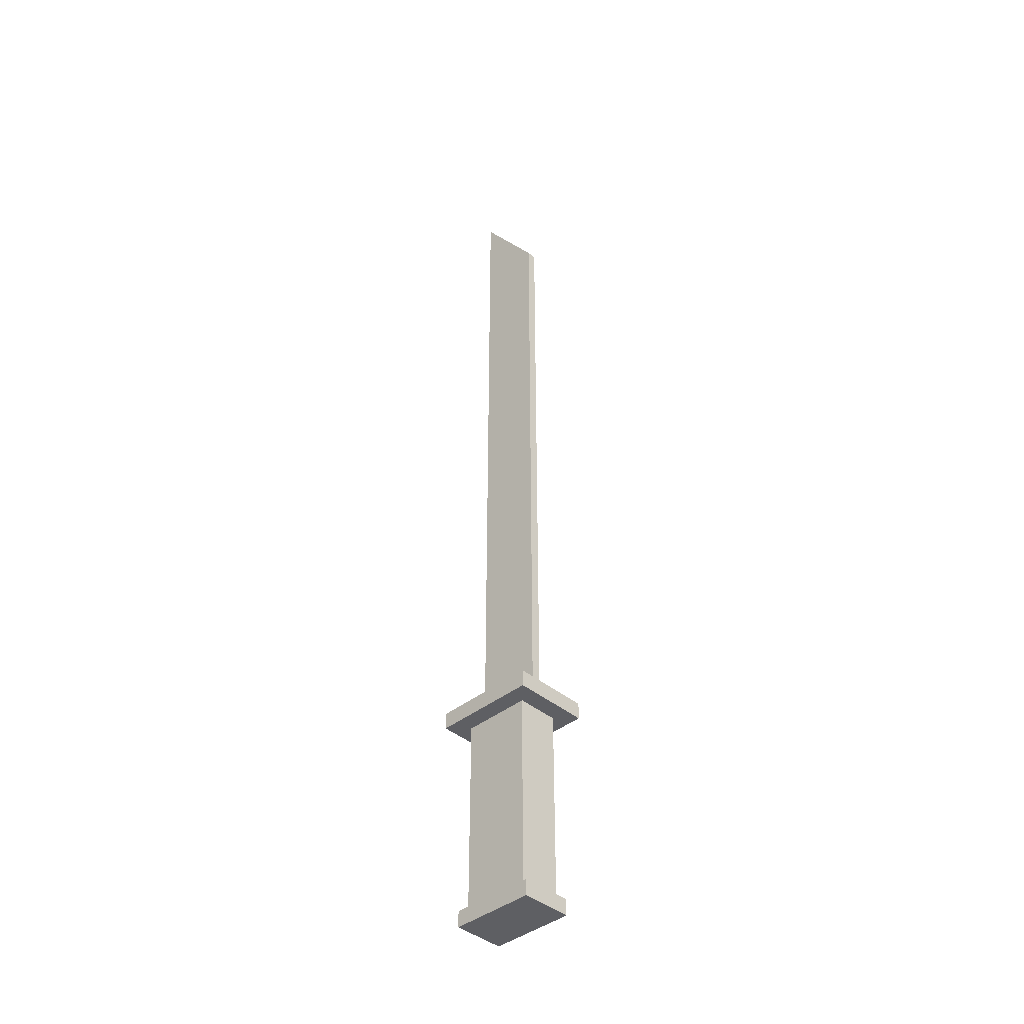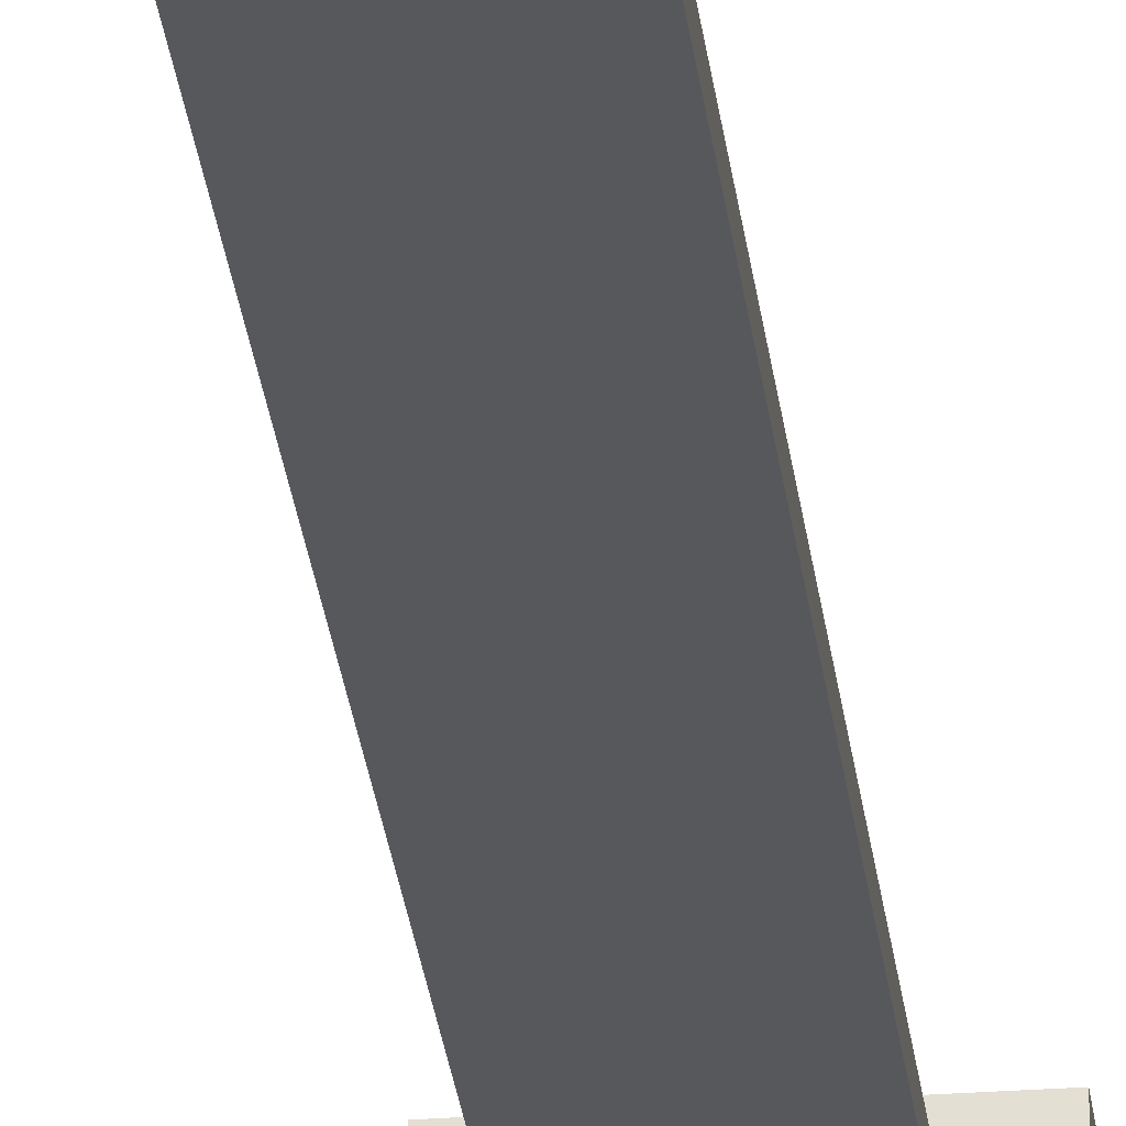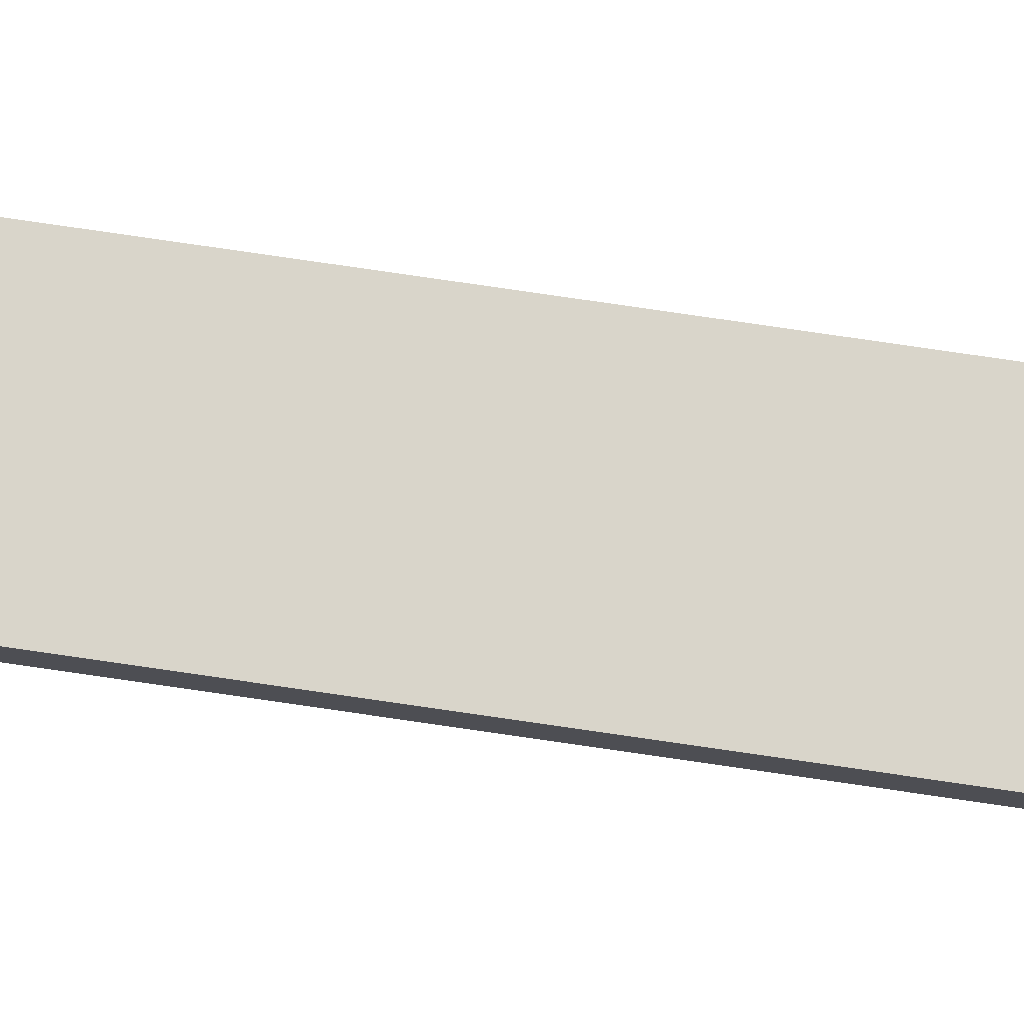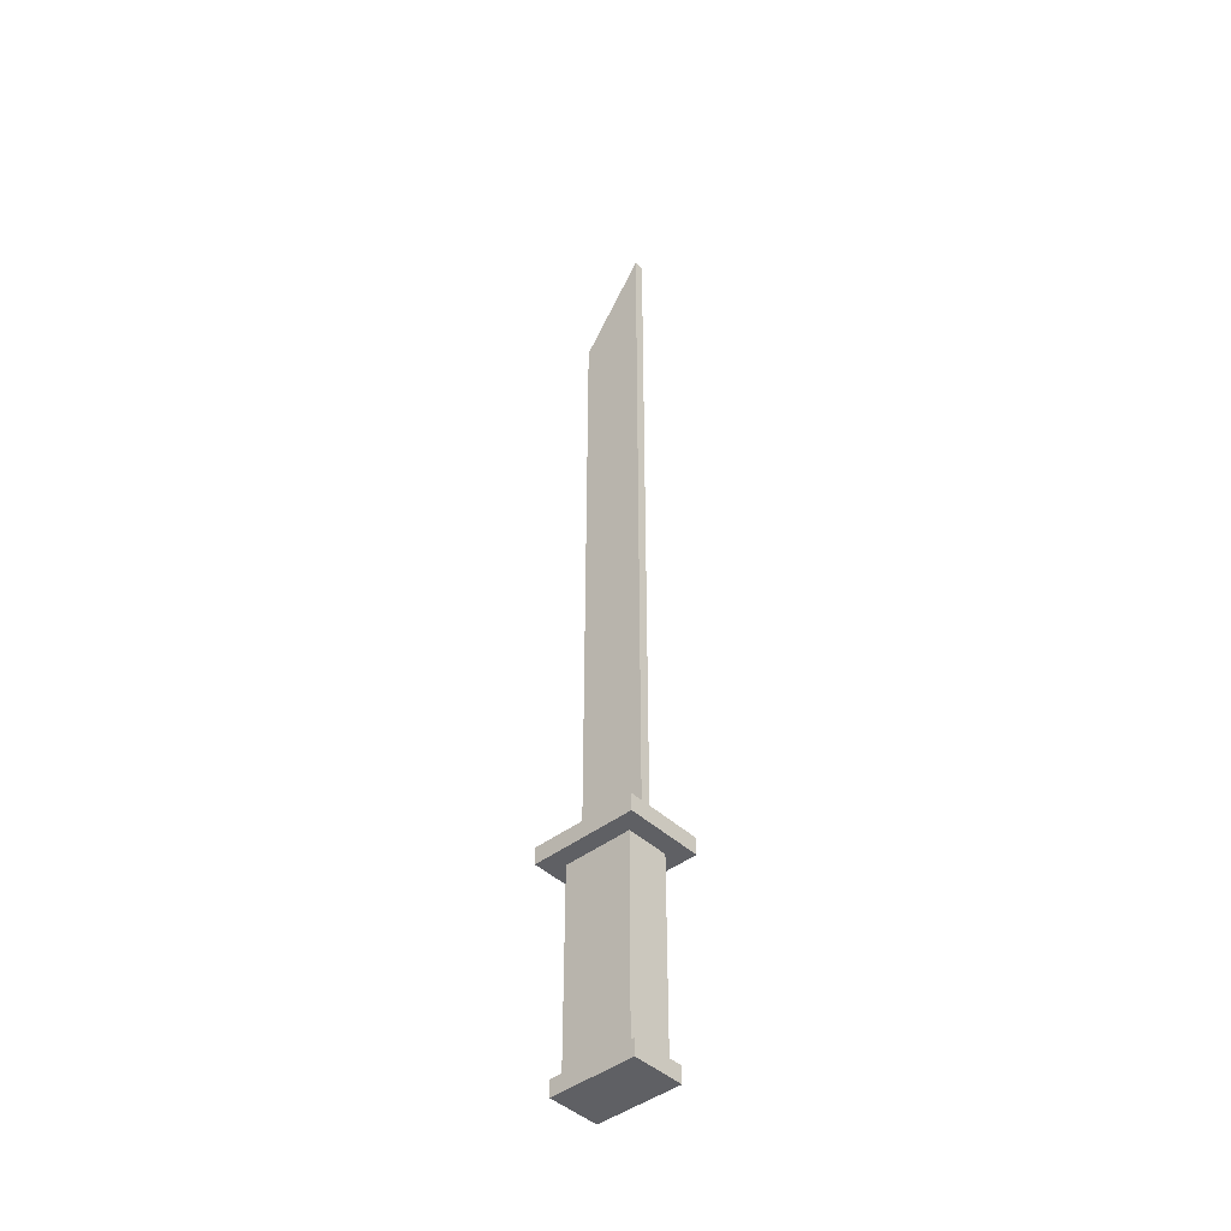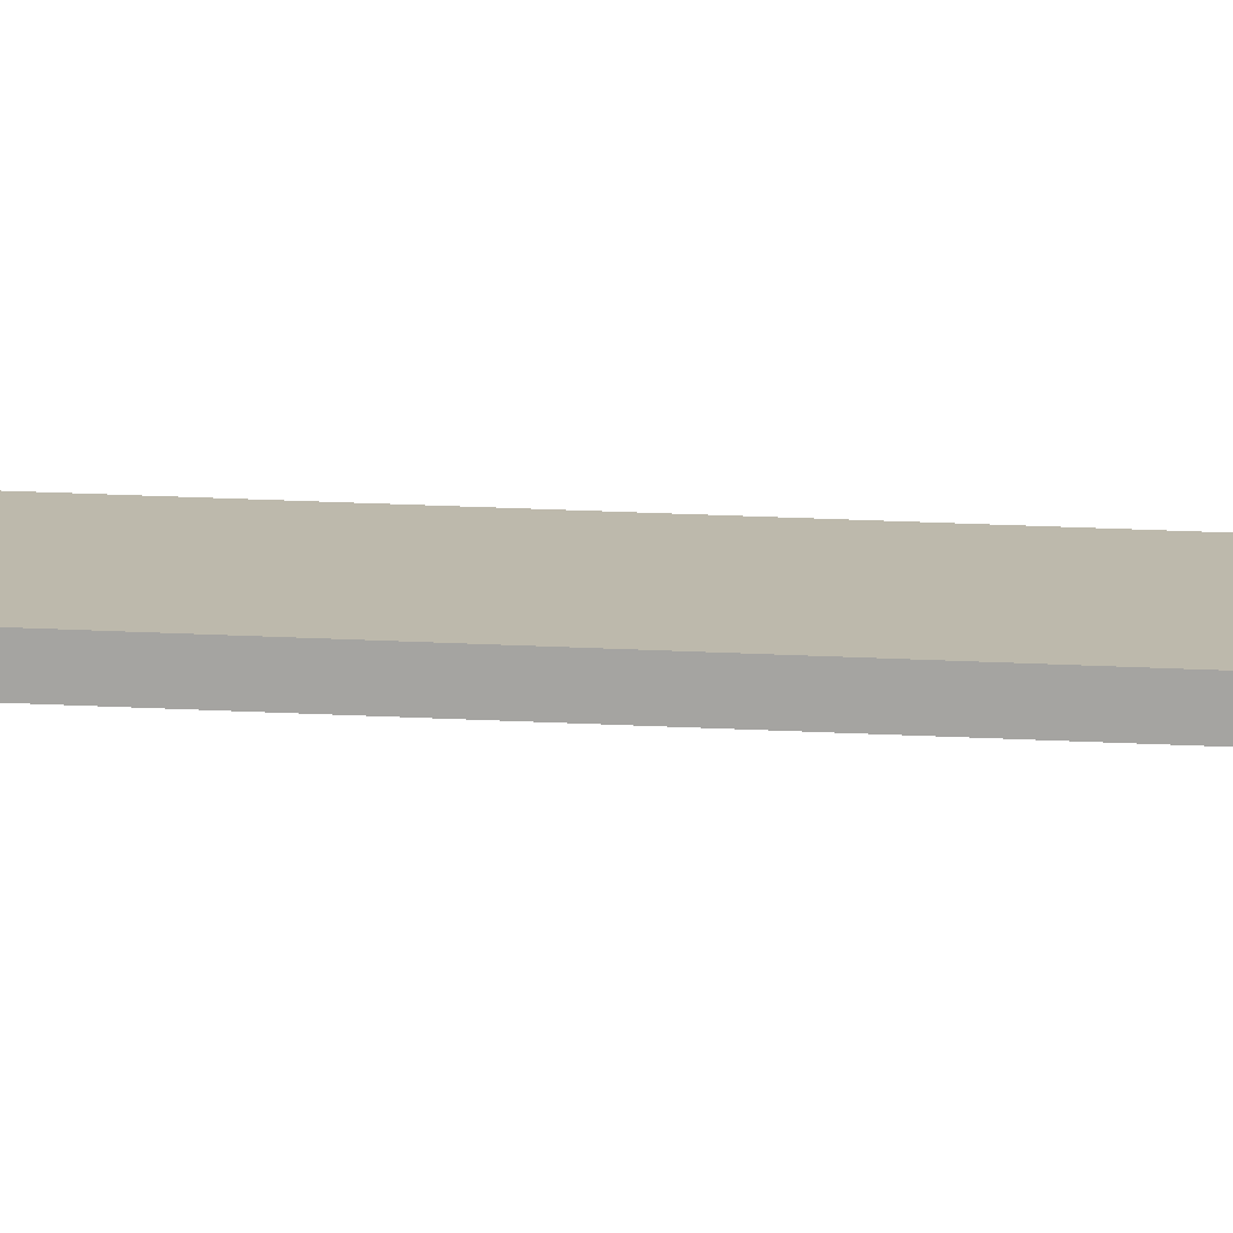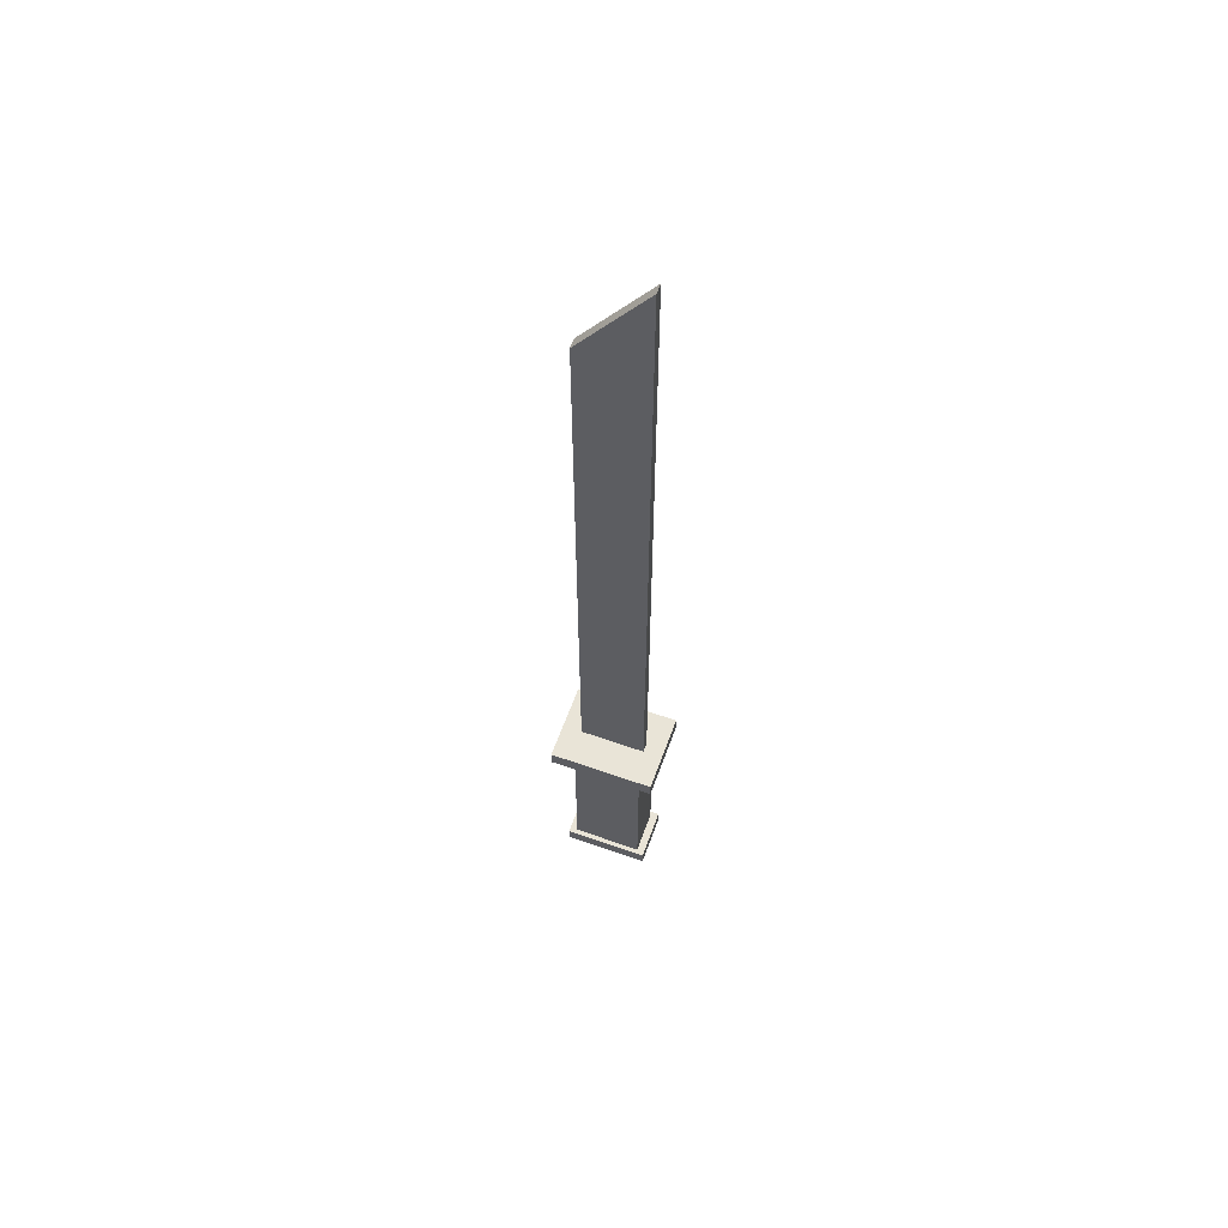
<metadata>
{"format":"obj","ext":"obj","renderer":"f3d","projection":"perspective","resolution":1024,"background":"white","views":[{"elev":-40.7,"azim":44.4,"up":"+Y"},{"elev":-27.7,"azim":-173.6,"up":"+Z"},{"elev":74.7,"azim":-81.6,"up":"+Z"},{"elev":-43.6,"azim":-137.7,"up":"+Y"},{"elev":15.0,"azim":97.7,"up":"+Z"},{"elev":60.9,"azim":-160.2,"up":"+Y"}]}
</metadata>
<code>
o Ninzato_ninzato
v 0.06109 1.406 -0.008928
v -0.06109 1.579 0.008928
v 0.06109 1.406 0.008928
v 0.06109 0.2089 0.008928
v 0.06109 0.2089 -0.008928
v -0.06109 0.2089 -0.008928
v -0.06109 0.2089 0.008928
v -0.06109 1.579 -0.008928
v -0.09745 0.2098 0.07246
v -0.09745 0.178 -0.07246
v -0.09745 0.178 0.07246
v 0.09745 0.2098 0.07246
v 0.09745 0.178 0.07246
v 0.09745 0.178 -0.07246
v 0.09745 0.2098 -0.07246
v -0.09745 0.2098 -0.07246
v 0.06427 -0.1977 -0.03982
v 0.06413 0.191 0.03982
v 0.06427 -0.1977 0.03981
v -0.07865 -0.1856 0.04812
v -0.07865 -0.2152 -0.04812
v -0.07865 -0.2152 0.04812
v -0.07865 -0.1856 -0.04812
v 0.07893 -0.2152 -0.04812
v 0.07893 -0.1856 -0.04812
v 0.07893 -0.2152 0.04812
v 0.07893 -0.1856 0.04812
v 0.07893 -0.1856 0.04812
v -0.07865 -0.2152 0.04812
v 0.07893 -0.2152 0.04812
v -0.06399 -0.1977 0.03981
v -0.06413 0.191 0.03982
v 0.06413 0.191 -0.03981
v -0.06399 -0.1977 -0.03982
v -0.06413 0.191 -0.03981
v -0.07865 -0.1856 0.04812
f 1 2 3
f 1 4 5
f 2 6 7
f 6 1 5
f 3 7 4
f 1 8 2
f 1 3 4
f 2 8 6
f 6 8 1
f 3 2 7
f 9 10 11
f 12 11 13
f 14 11 10
f 15 13 14
f 16 14 10
f 17 18 19
f 16 12 15
f 20 21 22
f 23 24 21
f 25 26 24
f 24 22 21
f 23 27 25
f 28 29 30
f 31 18 32
f 33 34 35
f 35 31 32
f 9 16 10
f 12 9 11
f 14 13 11
f 15 12 13
f 16 15 14
f 16 9 12
f 20 23 21
f 23 25 24
f 25 27 26
f 24 26 22
f 23 20 27
f 28 36 29
f 17 33 18
f 31 19 18
f 33 17 34
f 35 34 31

</code>
